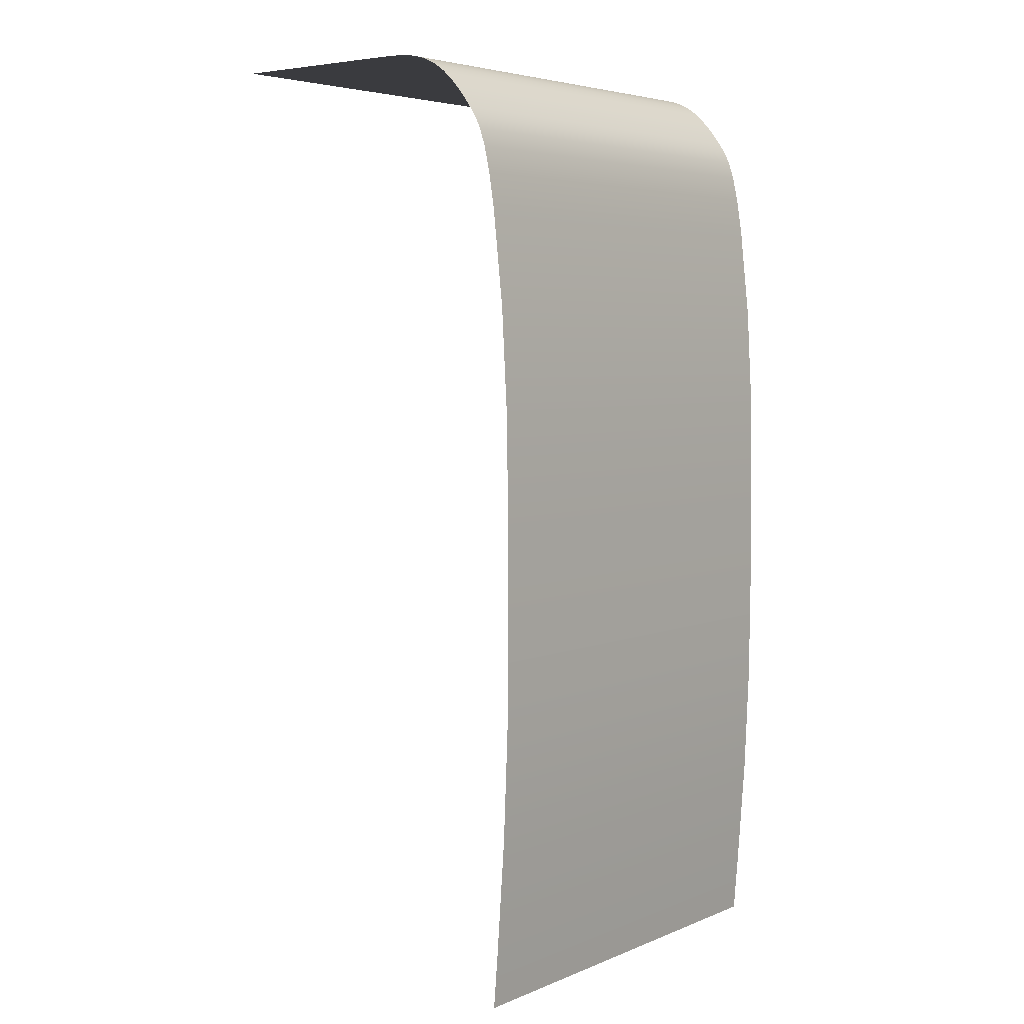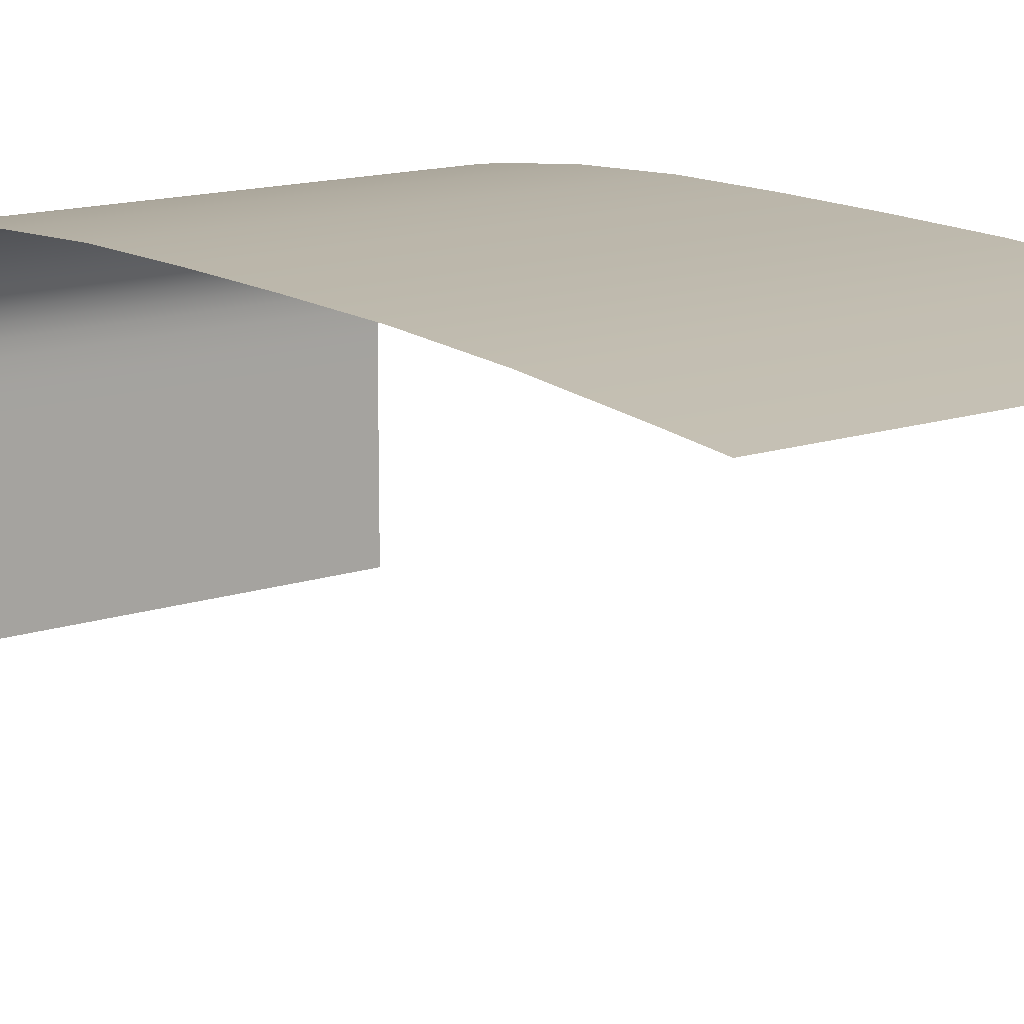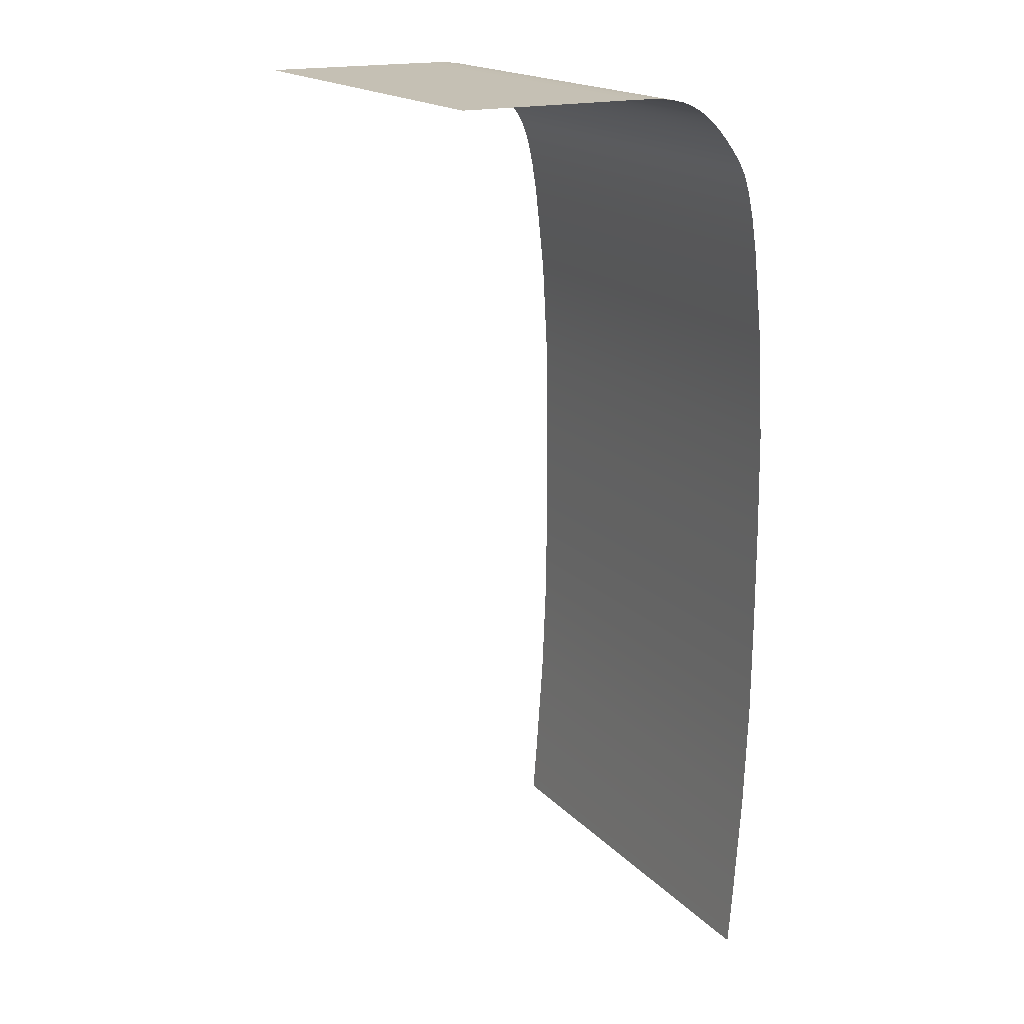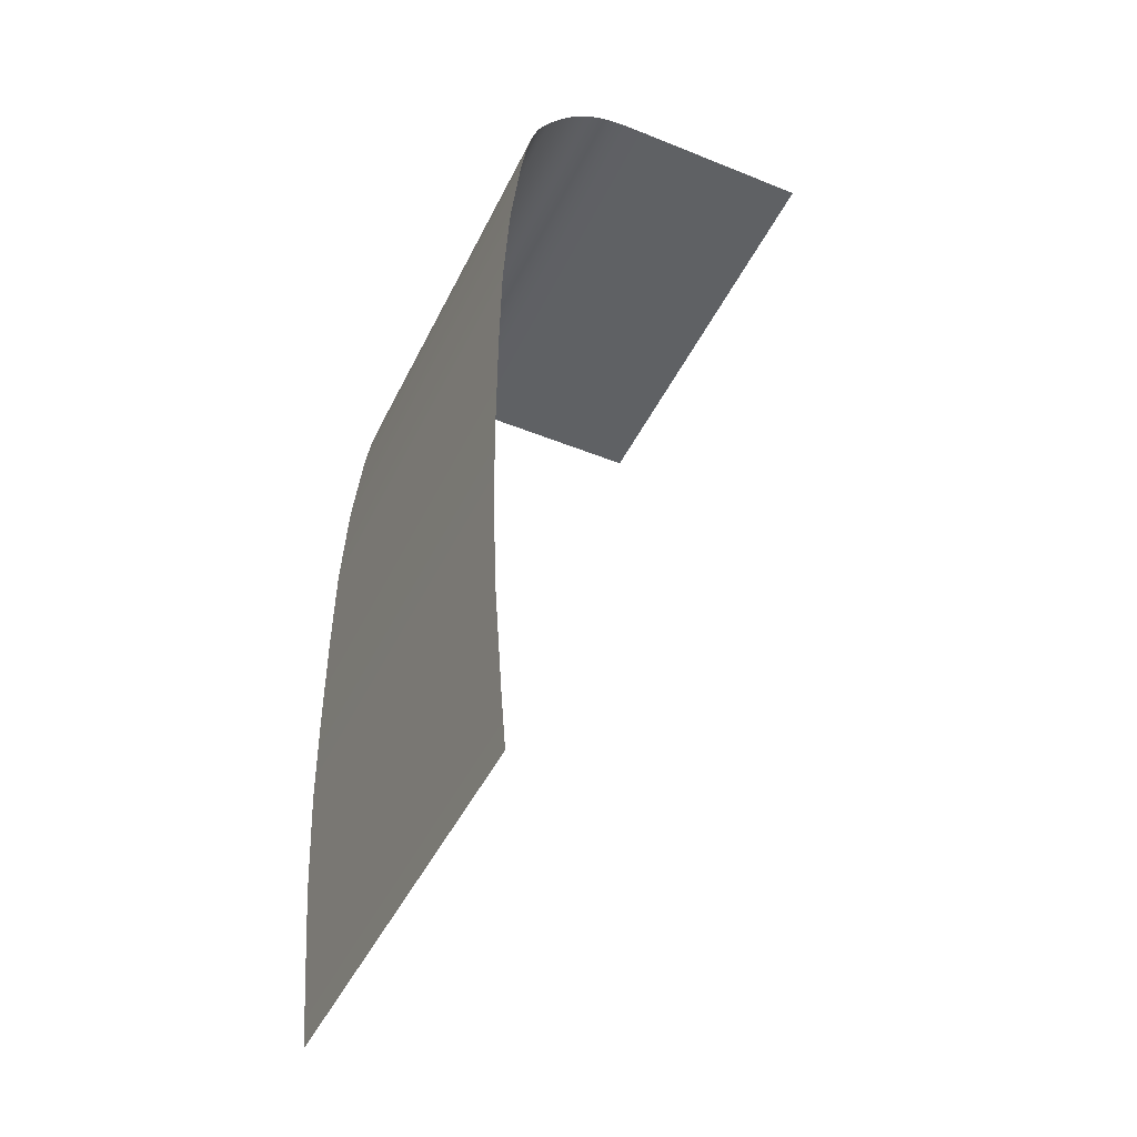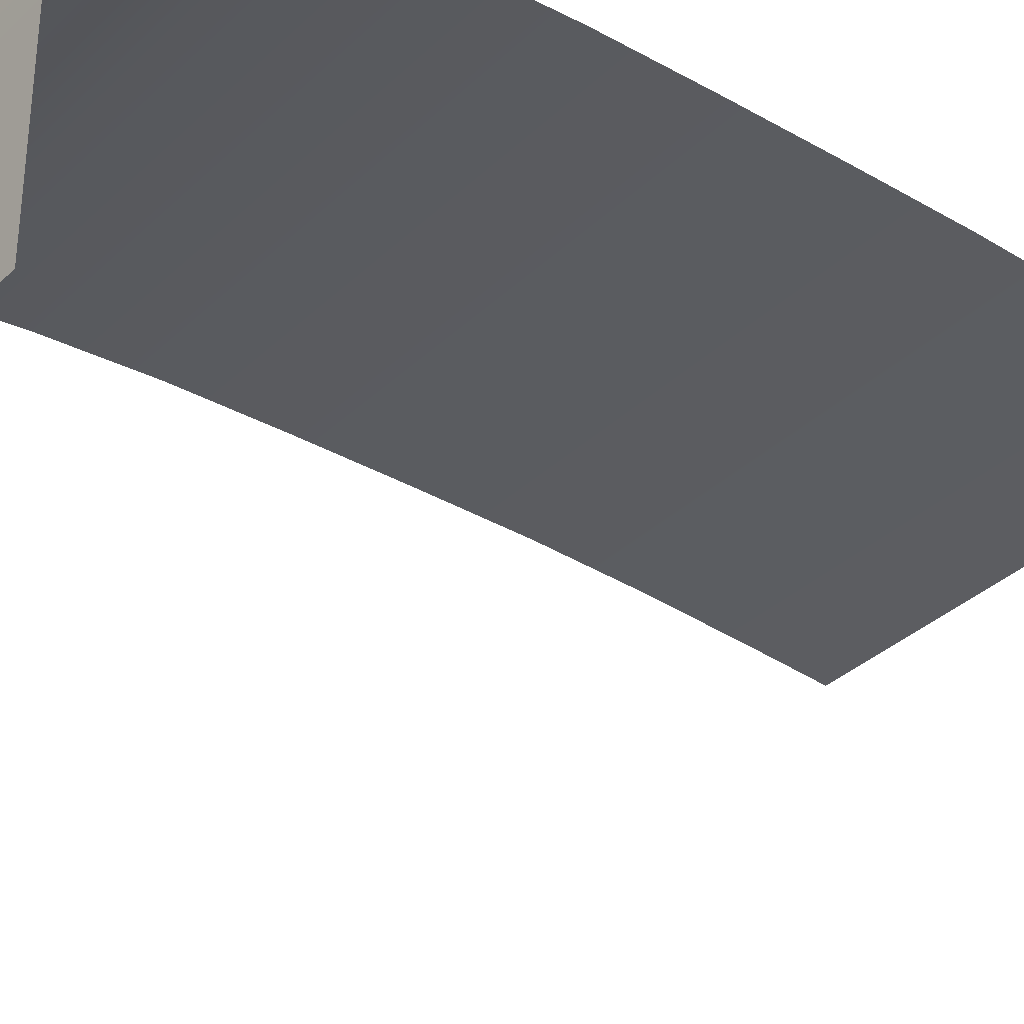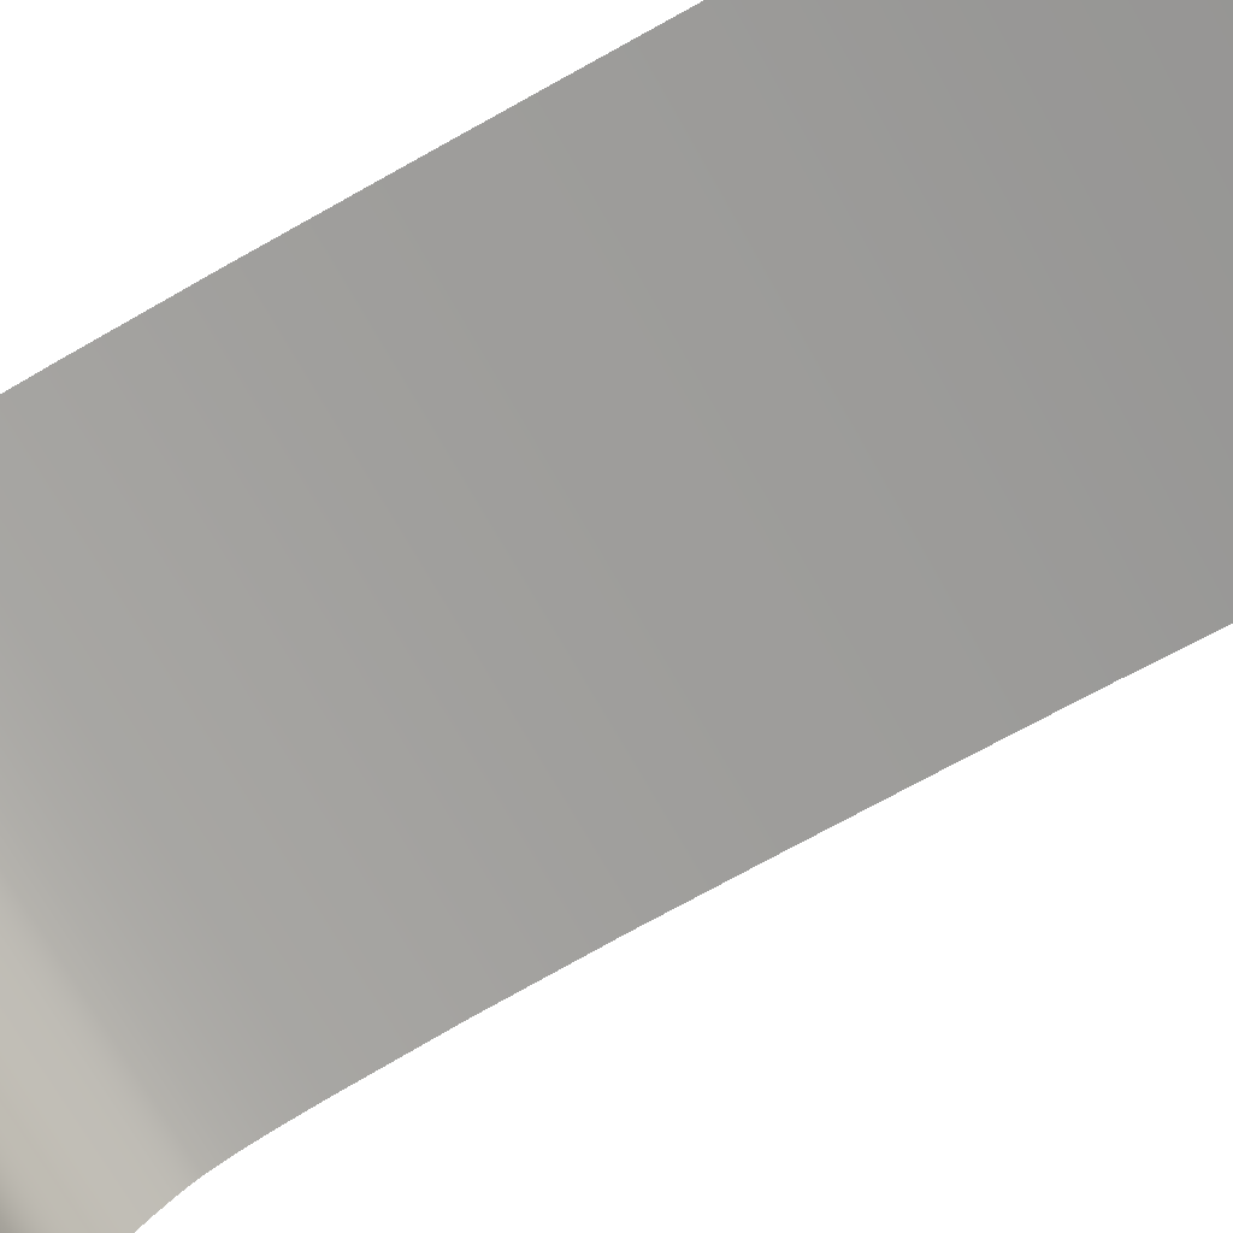
<metadata>
{"format":"obj","ext":"obj","renderer":"f3d","projection":"perspective","resolution":1024,"background":"white","views":[{"elev":4.9,"azim":-51.2,"up":"+Y"},{"elev":14.3,"azim":-36.4,"up":"+Z"},{"elev":18.3,"azim":-119.0,"up":"+Y"},{"elev":-45.8,"azim":65.1,"up":"+Y"},{"elev":-33.8,"azim":-128.1,"up":"+Z"},{"elev":-70.4,"azim":-60.7,"up":"+Z"}]}
</metadata>
<code>
g default
v -7.913 33.6 -6.055
v 7.913 33.6 -6.055
v -7.913 33.6 -11.75
v 7.913 33.6 -11.75
v -7.913 33.5 -3.637
v 7.913 33.5 -3.637
v -7.913 32.87 -2.233
v 7.913 32.87 -2.233
v -7.913 31.55 -1.048
v 7.913 31.55 -1.048
v -7.913 29.26 -0.1844
v 7.913 29.26 -0.1844
v -7.913 0 0
v 7.913 0 0
v 0 0 0
v 0 33.6 -6.055
v 7.913 33.6 -8.608
v 0 33.6 -11.75
v -7.913 33.6 -8.608
v -7.913 33.59 -4.53
v 0 33.5 -3.637
v 7.913 33.59 -4.53
v -7.913 33.28 -2.903
v 0 32.87 -2.233
v 7.913 33.28 -2.903
v -7.913 32.26 -1.605
v 0 31.55 -1.048
v 7.913 32.26 -1.605
v -7.913 30.77 -0.5907
v 0 29.26 -0.1844
v 7.913 30.77 -0.5907
v 0 33.6 -8.608
v 0 33.59 -4.53
v 0 33.28 -2.903
v 0 32.26 -1.605
v 0 30.77 -0.5907
v -3.957 33.6 -7.222
v 3.957 33.6 -7.222
v 3.957 33.6 -10.14
v -3.957 33.6 -10.14
v 3.957 33.6 -5.18
v -3.957 33.6 -5.18
v -3.957 33.56 -4.038
v 3.957 33.56 -4.038
v 3.957 33.41 -3.26
v -3.957 33.41 -3.26
v -3.957 33.1 -2.562
v 3.957 33.1 -2.562
v 3.957 32.58 -1.913
v -3.957 32.58 -1.913
v -3.957 31.91 -1.315
v 3.957 31.91 -1.315
v 3.957 31.21 -0.8092
v -3.957 31.21 -0.8092
v -3.957 30.16 -0.385
v 3.957 30.16 -0.385
v 3.957 27.99 0.01859
v -3.957 27.99 0.01858
v -3.957 24.69 0.378
v 3.957 24.69 0.378
v 3.957 13.67 0.6442
v -3.957 13.67 0.6442
v -3.957 9.949 0.61
v 3.957 9.949 0.61
v 3.957 6.072 0.4504
v -3.957 6.072 0.4504
v -3.957 2.041 0.1642
v 3.957 2.041 0.1642
v 3.957 21.02 0.5853
v -3.957 21.02 0.5853
v -3.957 17.35 0.6391
v 3.957 17.35 0.6391
v 0 33.6 -7.222
v 3.957 33.6 -8.608
v 0 33.6 -10.14
v -3.957 33.6 -8.608
v 0 33.6 -5.18
v -3.957 33.59 -4.53
v 0 33.56 -4.038
v 3.957 33.59 -4.53
v 0 33.41 -3.26
v -3.957 33.28 -2.903
v 0 33.1 -2.562
v 3.957 33.28 -2.903
v 0 32.58 -1.913
v -3.957 32.26 -1.605
v 0 31.91 -1.315
v 3.957 32.26 -1.605
v 0 31.21 -0.8092
v -3.957 30.77 -0.5907
v 0 30.16 -0.385
v 3.957 30.77 -0.5907
v 0 27.99 0.01859
v 0 24.69 0.378
v 0 13.67 0.6442
v 0 9.949 0.61
v 0 6.072 0.4504
v 0 2.041 0.1642
v 0 21.02 0.5853
v 0 17.35 0.6391
v -3.957 33.6 -6.055
v 3.957 33.6 -6.055
v 7.913 33.6 -7.222
v 7.913 33.6 -10.14
v 3.957 33.6 -11.75
v -3.957 33.6 -11.75
v -7.913 33.6 -10.14
v -7.913 33.6 -7.222
v -7.913 33.6 -5.18
v -7.913 33.56 -4.038
v -3.957 33.5 -3.637
v 3.957 33.5 -3.637
v 7.913 33.56 -4.038
v 7.913 33.6 -5.18
v -7.913 33.41 -3.26
v -7.913 33.1 -2.562
v -3.957 32.87 -2.233
v 3.957 32.87 -2.233
v 7.913 33.1 -2.562
v 7.913 33.41 -3.26
v -7.913 32.58 -1.913
v -7.913 31.91 -1.315
v -3.957 31.55 -1.048
v 3.957 31.55 -1.048
v 7.913 31.91 -1.315
v 7.913 32.58 -1.913
v -7.913 31.21 -0.8092
v -7.913 30.16 -0.385
v -3.957 29.26 -0.1844
v 3.957 29.26 -0.1844
v 7.913 30.16 -0.385
v 7.913 31.21 -0.8092
v -7.913 27.99 0.01858
v -7.913 24.69 0.378
v 7.913 24.69 0.378
v 7.913 27.99 0.01858
v -7.913 13.67 0.6442
v -7.913 9.949 0.61
v 7.913 9.949 0.61
v 7.913 13.67 0.6442
v -7.913 6.072 0.4504
v -7.913 2.041 0.1642
v -3.957 0 0
v 3.957 0 0
v 7.913 2.041 0.1642
v 7.913 6.072 0.4504
v -7.913 21.02 0.5853
v -7.913 17.35 0.6391
v 7.913 17.35 0.6391
v 7.913 21.02 0.5853
g pPlane1
f 1 101 37 108
f 101 16 73 37
f 37 73 32 76
f 108 37 76 19
f 16 102 38 73
f 102 2 103 38
f 38 103 17 74
f 73 38 74 32
f 32 74 39 75
f 74 17 104 39
f 39 104 4 105
f 75 39 105 18
f 19 76 40 107
f 76 32 75 40
f 40 75 18 106
f 107 40 106 3
f 2 102 41 114
f 102 16 77 41
f 41 77 33 80
f 114 41 80 22
f 16 101 42 77
f 101 1 109 42
f 42 109 20 78
f 77 42 78 33
f 33 78 43 79
f 78 20 110 43
f 43 110 5 111
f 79 43 111 21
f 22 80 44 113
f 80 33 79 44
f 44 79 21 112
f 113 44 112 6
f 6 112 45 120
f 112 21 81 45
f 45 81 34 84
f 120 45 84 25
f 21 111 46 81
f 111 5 115 46
f 46 115 23 82
f 81 46 82 34
f 34 82 47 83
f 82 23 116 47
f 47 116 7 117
f 83 47 117 24
f 25 84 48 119
f 84 34 83 48
f 48 83 24 118
f 119 48 118 8
f 8 118 49 126
f 118 24 85 49
f 49 85 35 88
f 126 49 88 28
f 24 117 50 85
f 117 7 121 50
f 50 121 26 86
f 85 50 86 35
f 35 86 51 87
f 86 26 122 51
f 51 122 9 123
f 87 51 123 27
f 28 88 52 125
f 88 35 87 52
f 52 87 27 124
f 125 52 124 10
f 10 124 53 132
f 124 27 89 53
f 53 89 36 92
f 132 53 92 31
f 27 123 54 89
f 123 9 127 54
f 54 127 29 90
f 89 54 90 36
f 36 90 55 91
f 90 29 128 55
f 55 128 11 129
f 91 55 129 30
f 31 92 56 131
f 92 36 91 56
f 56 91 30 130
f 131 56 130 12
f 12 130 57 136
f 130 30 93 57
f 57 93 94 60
f 135 136 57 60
f 30 129 58 93
f 129 11 133 58
f 58 133 134 59
f 93 58 59 94
f 59 134 147 70
f 94 59 70 99
f 60 94 99 69
f 150 135 60 69
f 61 95 96 64
f 139 140 61 64
f 62 137 138 63
f 95 62 63 96
f 63 138 141 66
f 96 63 66 97
f 64 96 97 65
f 146 139 64 65
f 65 97 98 68
f 145 146 65 68
f 66 141 142 67
f 97 66 67 98
f 67 142 13 143
f 98 67 143 15
f 68 98 15 144
f 145 68 144 14
f 69 99 100 72
f 149 150 69 72
f 70 147 148 71
f 99 70 71 100
f 62 71 148 137
f 95 100 71 62
f 61 72 100 95
f 140 149 72 61

</code>
